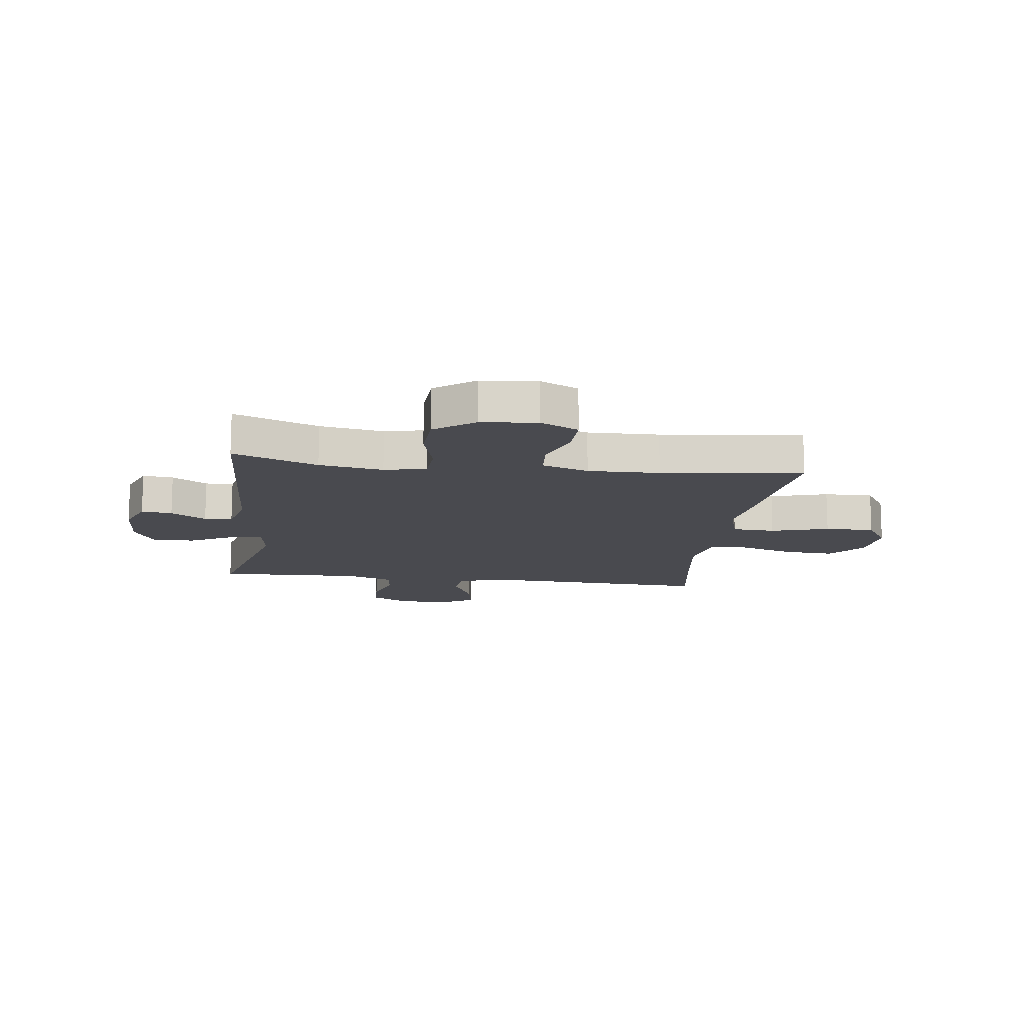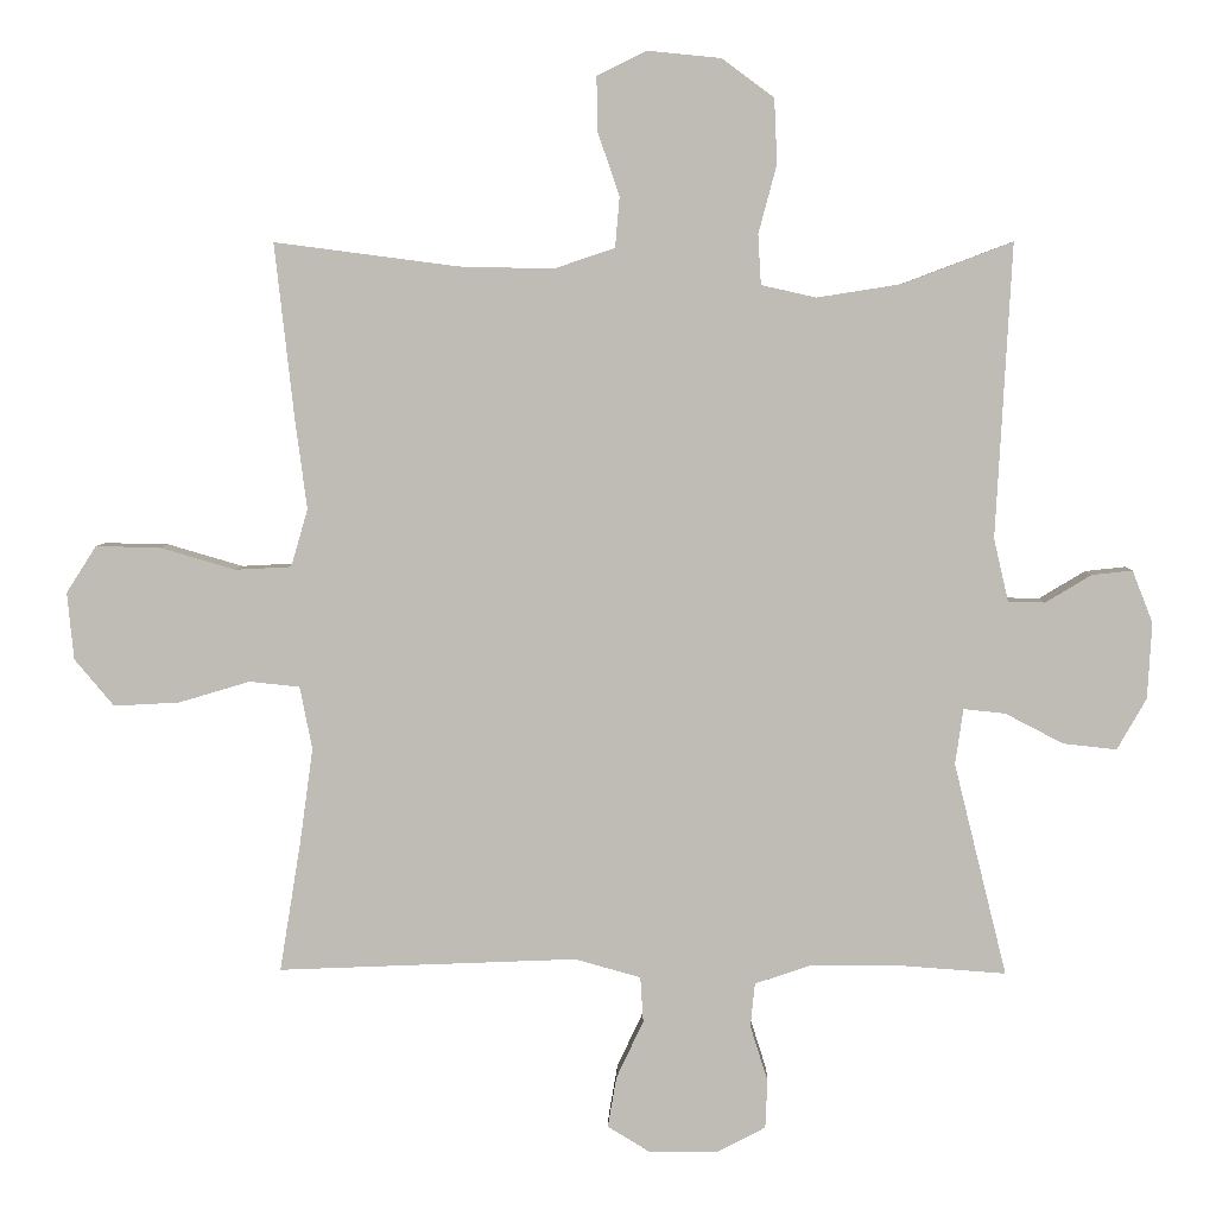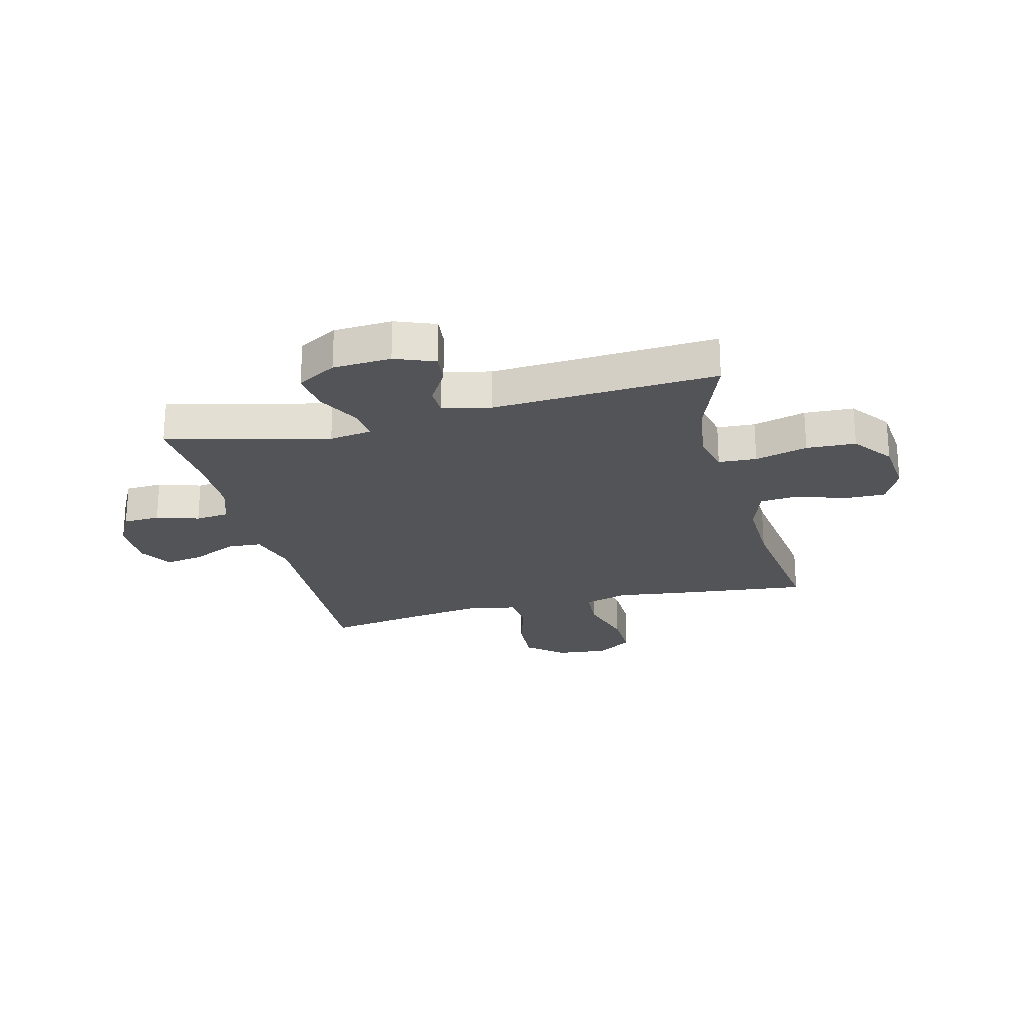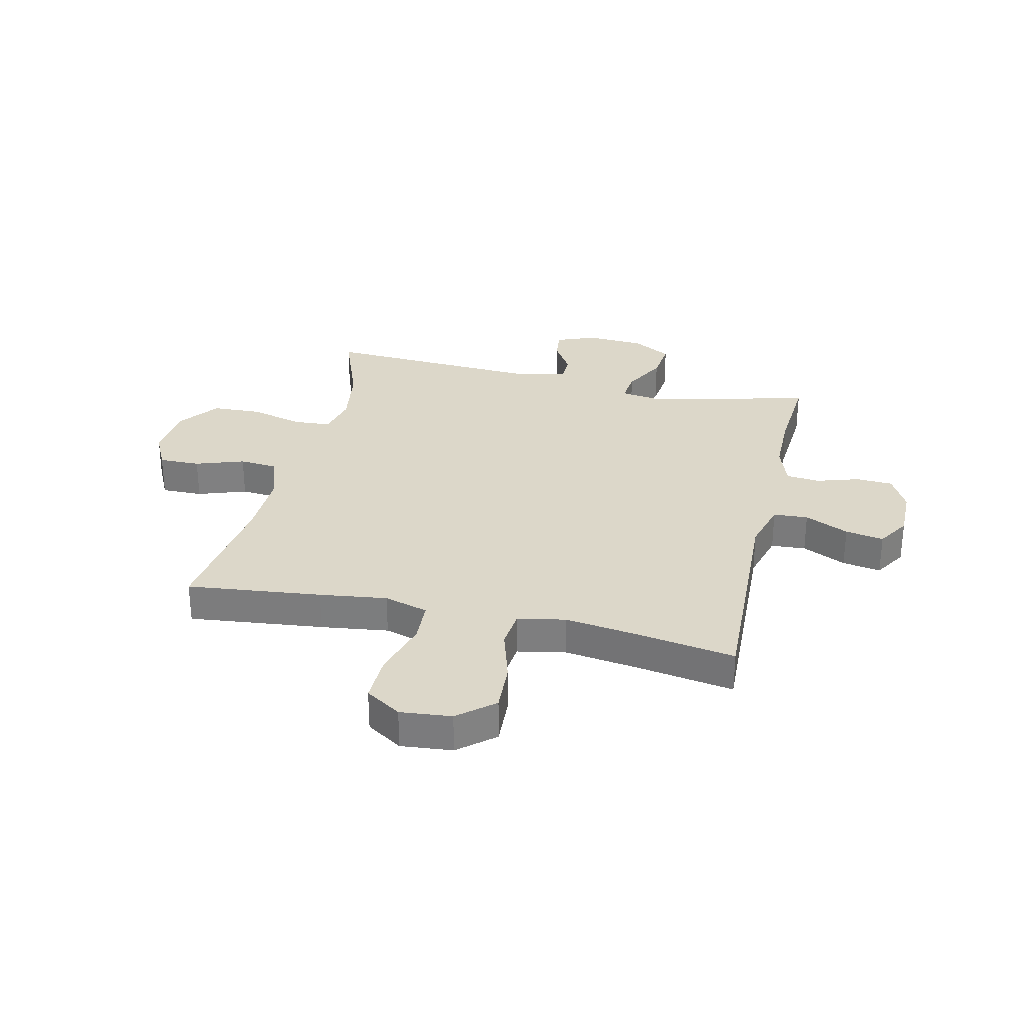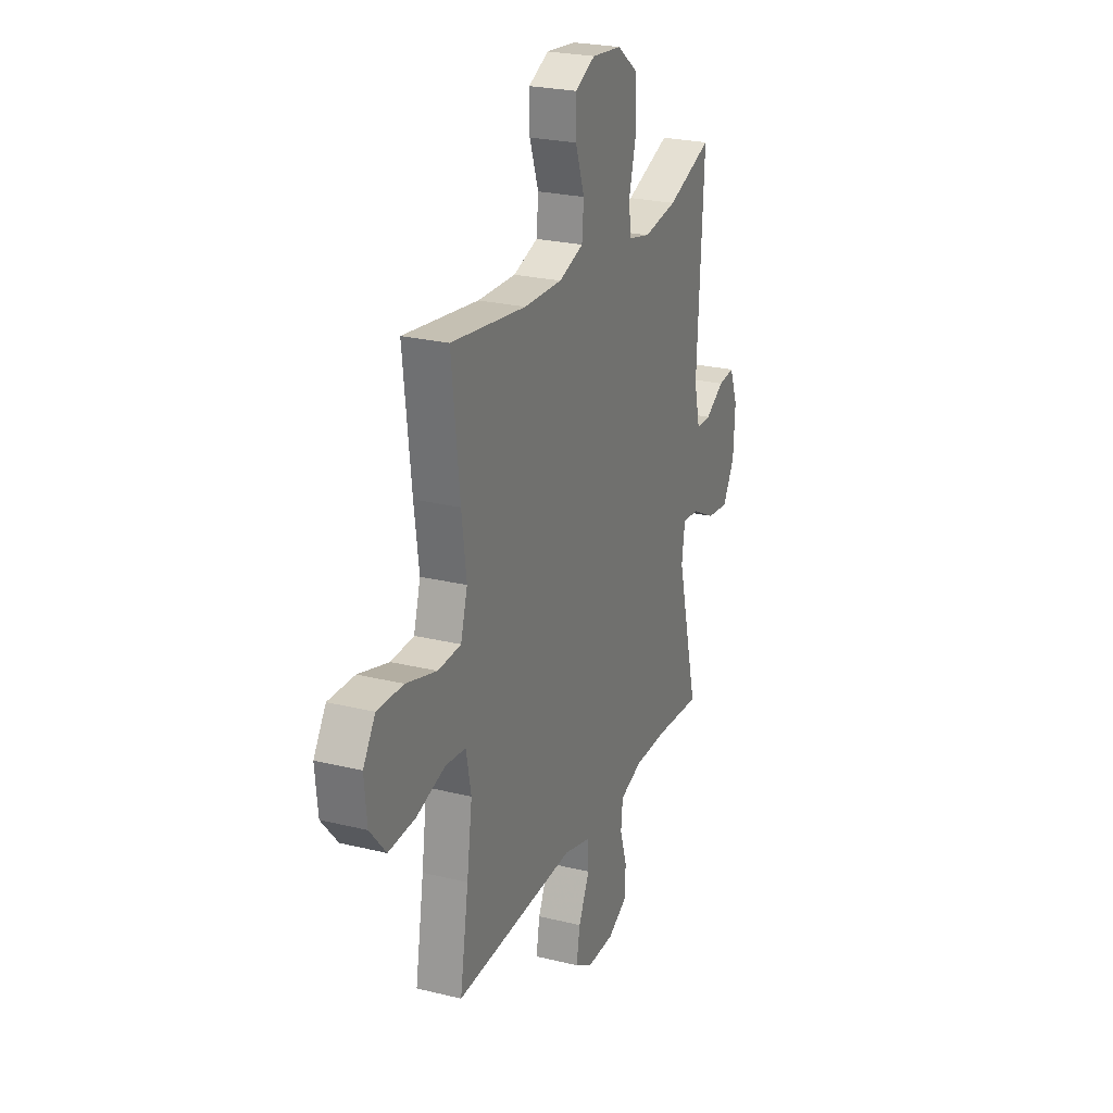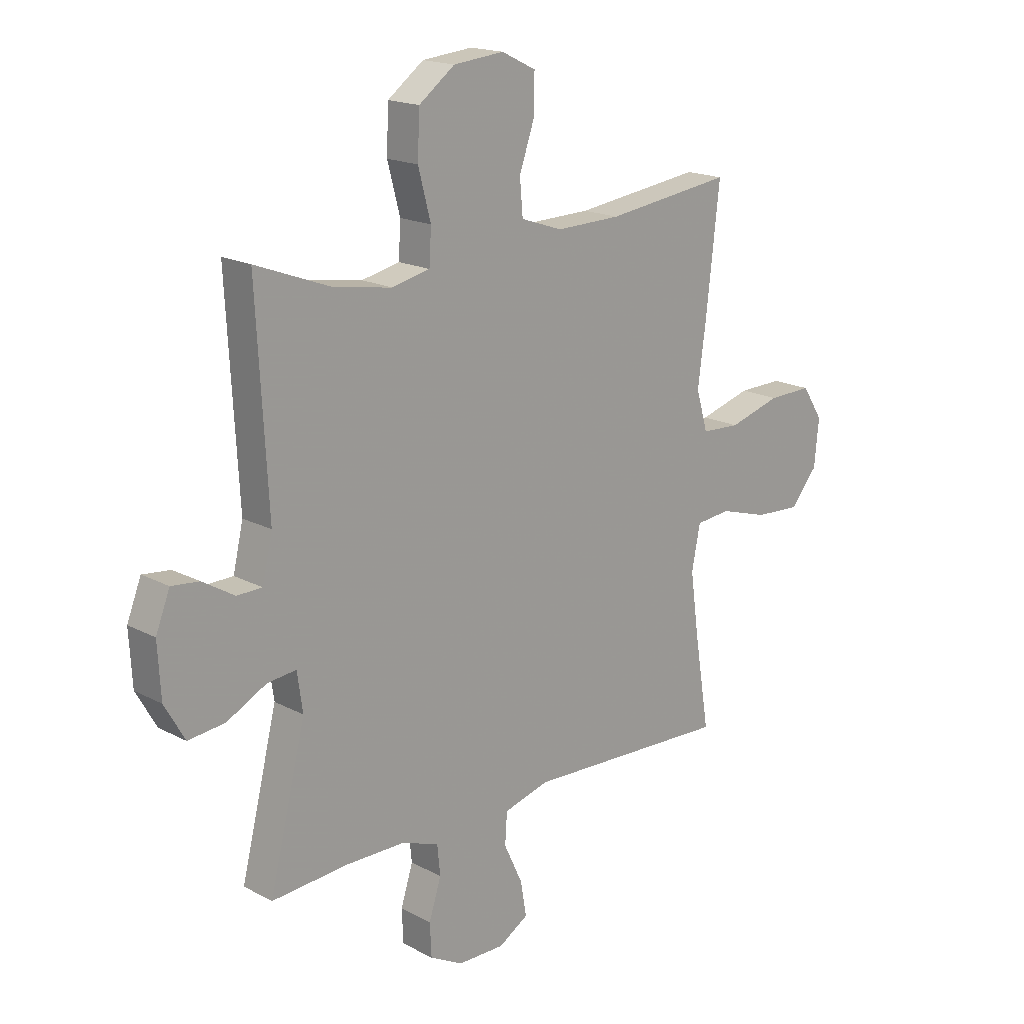
<metadata>
{"format":"obj","ext":"obj","renderer":"f3d","projection":"perspective","resolution":1024,"background":"white","views":[{"elev":-13.6,"azim":-7.5,"up":"+Y"},{"elev":4.9,"azim":-178.6,"up":"+Z"},{"elev":-23.4,"azim":-75.7,"up":"+Y"},{"elev":30.3,"azim":103.0,"up":"+Y"},{"elev":24.6,"azim":112.0,"up":"+Z"},{"elev":17.8,"azim":-43.9,"up":"+Z"}]}
</metadata>
<code>
v -0.5 0.07 0.5
v -0.349 0.07 0.443
v -0.235 0.07 0.425
v -0.16 0.07 0.442
v -0.156 0.07 0.51
v -0.181 0.07 0.604
v -0.177 0.07 0.692
v -0.106 0.07 0.745
v -0.006 0.07 0.755
v 0.062 0.07 0.722
v 0.061 0.07 0.648
v 0.031 0.07 0.561
v 0.037 0.07 0.492
v 0.12 0.07 0.464
v 0.248 0.07 0.467
v 0.5 0.07 0.5
v 0.473 0.07 0.259
v 0.457 0.07 0.138
v 0.48 0.07 0.059
v 0.557 0.07 0.055
v 0.66 0.07 0.085
v 0.748 0.07 0.087
v 0.789 0.07 0.023
v 0.78 0.07 -0.069
v 0.726 0.07 -0.133
v 0.636 0.07 -0.128
v 0.539 0.07 -0.099
v 0.47 0.07 -0.106
v 0.453 0.07 -0.192
v 0.471 0.07 -0.322
v 0.5 0.07 -0.5
v 0.092 0.07 -0.483
v 0.002 0.07 -0.508
v -0.002 0.07 -0.57
v 0.035 0.07 -0.649
v 0.047 0.07 -0.718
v -0.012 0.07 -0.754
v -0.105 0.07 -0.753
v -0.171 0.07 -0.718
v -0.174 0.07 -0.652
v -0.15 0.07 -0.576
v -0.156 0.07 -0.516
v -0.232 0.07 -0.49
v -0.347 0.07 -0.489
v -0.5 0.07 -0.5
v -0.428 0.07 -0.21
v -0.439 0.07 -0.134
v -0.496 0.07 -0.14
v -0.575 0.07 -0.181
v -0.648 0.07 -0.189
v -0.688 0.07 -0.119
v -0.694 0.07 -0.015
v -0.666 0.07 0.056
v -0.611 0.07 0.05
v -0.548 0.07 0.012
v -0.498 0.07 0.013
v -0.478 0.07 0.099
v -0.5 0 0.5
v -0.349 0 0.443
v -0.235 0 0.425
v -0.16 0 0.442
v -0.156 0 0.51
v -0.181 0 0.604
v -0.177 0 0.692
v -0.106 0 0.745
v -0.006 0 0.755
v 0.062 0 0.722
v 0.061 0 0.648
v 0.031 0 0.561
v 0.037 0 0.492
v 0.12 0 0.464
v 0.248 0 0.467
v 0.5 0 0.5
v 0.473 0 0.259
v 0.457 0 0.138
v 0.48 0 0.059
v 0.557 0 0.055
v 0.66 0 0.085
v 0.748 0 0.087
v 0.789 0 0.023
v 0.78 0 -0.069
v 0.726 0 -0.133
v 0.636 0 -0.128
v 0.539 0 -0.099
v 0.47 0 -0.106
v 0.453 0 -0.192
v 0.471 0 -0.322
v 0.5 0 -0.5
v 0.092 0 -0.483
v 0.002 0 -0.508
v -0.002 0 -0.57
v 0.035 0 -0.649
v 0.047 0 -0.718
v -0.012 0 -0.754
v -0.105 0 -0.753
v -0.171 0 -0.718
v -0.174 0 -0.652
v -0.15 0 -0.576
v -0.156 0 -0.516
v -0.232 0 -0.49
v -0.347 0 -0.489
v -0.5 0 -0.5
v -0.428 0 -0.21
v -0.439 0 -0.134
v -0.496 0 -0.14
v -0.575 0 -0.181
v -0.648 0 -0.189
v -0.688 0 -0.119
v -0.694 0 -0.015
v -0.666 0 0.056
v -0.611 0 0.05
v -0.548 0 0.012
v -0.498 0 0.013
v -0.478 0 0.099
f 53 54 55
f 52 53 55
f 51 52 55
f 50 51 55
f 49 50 55
f 48 49 55
f 47 48 55 56
f 44 45 46
f 43 44 46 47
f 47 56 57
f 43 47 57
f 42 43 57
f 39 40 41
f 38 39 41
f 37 38 41
f 36 37 41
f 35 36 41
f 34 35 41
f 33 34 41 42
f 30 31 32
f 57 1 2
f 42 57 2
f 33 42 2
f 32 33 2
f 30 32 2
f 29 30 2
f 25 26 27
f 24 25 27
f 23 24 27
f 22 23 27
f 21 22 27
f 20 21 27
f 19 20 27 28
f 15 16 17 18
f 19 28 29
f 18 19 29
f 15 18 29
f 14 15 29
f 10 11 12
f 9 10 12
f 8 9 12
f 7 8 12
f 6 7 12
f 5 6 12
f 4 5 12 13
f 29 2 3
f 29 3 4
f 4 13 14 29
f 112 111 110
f 112 110 109
f 112 109 108
f 112 108 107
f 112 107 106
f 112 106 105
f 113 112 105 104
f 103 102 101
f 104 103 101 100
f 114 113 104
f 114 104 100
f 114 100 99
f 98 97 96
f 98 96 95
f 98 95 94
f 98 94 93
f 98 93 92
f 98 92 91
f 99 98 91 90
f 89 88 87
f 59 58 114
f 59 114 99
f 59 99 90
f 59 90 89
f 59 89 87
f 59 87 86
f 84 83 82
f 84 82 81
f 84 81 80
f 84 80 79
f 84 79 78
f 84 78 77
f 85 84 77 76
f 75 74 73 72
f 86 85 76
f 86 76 75
f 86 75 72
f 86 72 71
f 69 68 67
f 69 67 66
f 69 66 65
f 69 65 64
f 69 64 63
f 69 63 62
f 70 69 62 61
f 60 59 86
f 61 60 86
f 86 71 70 61
f 1 58 59 2
f 2 59 60 3
f 3 60 61 4
f 4 61 62 5
f 5 62 63 6
f 6 63 64 7
f 7 64 65 8
f 8 65 66 9
f 9 66 67 10
f 10 67 68 11
f 11 68 69 12
f 12 69 70 13
f 13 70 71 14
f 14 71 72 15
f 15 72 73 16
f 16 73 74 17
f 17 74 75 18
f 18 75 76 19
f 19 76 77 20
f 20 77 78 21
f 21 78 79 22
f 22 79 80 23
f 23 80 81 24
f 24 81 82 25
f 25 82 83 26
f 26 83 84 27
f 27 84 85 28
f 28 85 86 29
f 29 86 87 30
f 30 87 88 31
f 31 88 89 32
f 32 89 90 33
f 33 90 91 34
f 34 91 92 35
f 35 92 93 36
f 36 93 94 37
f 37 94 95 38
f 38 95 96 39
f 39 96 97 40
f 40 97 98 41
f 41 98 99 42
f 42 99 100 43
f 43 100 101 44
f 44 101 102 45
f 45 102 103 46
f 46 103 104 47
f 47 104 105 48
f 48 105 106 49
f 49 106 107 50
f 50 107 108 51
f 51 108 109 52
f 52 109 110 53
f 53 110 111 54
f 54 111 112 55
f 55 112 113 56
f 56 113 114 57
f 57 114 58 1

</code>
